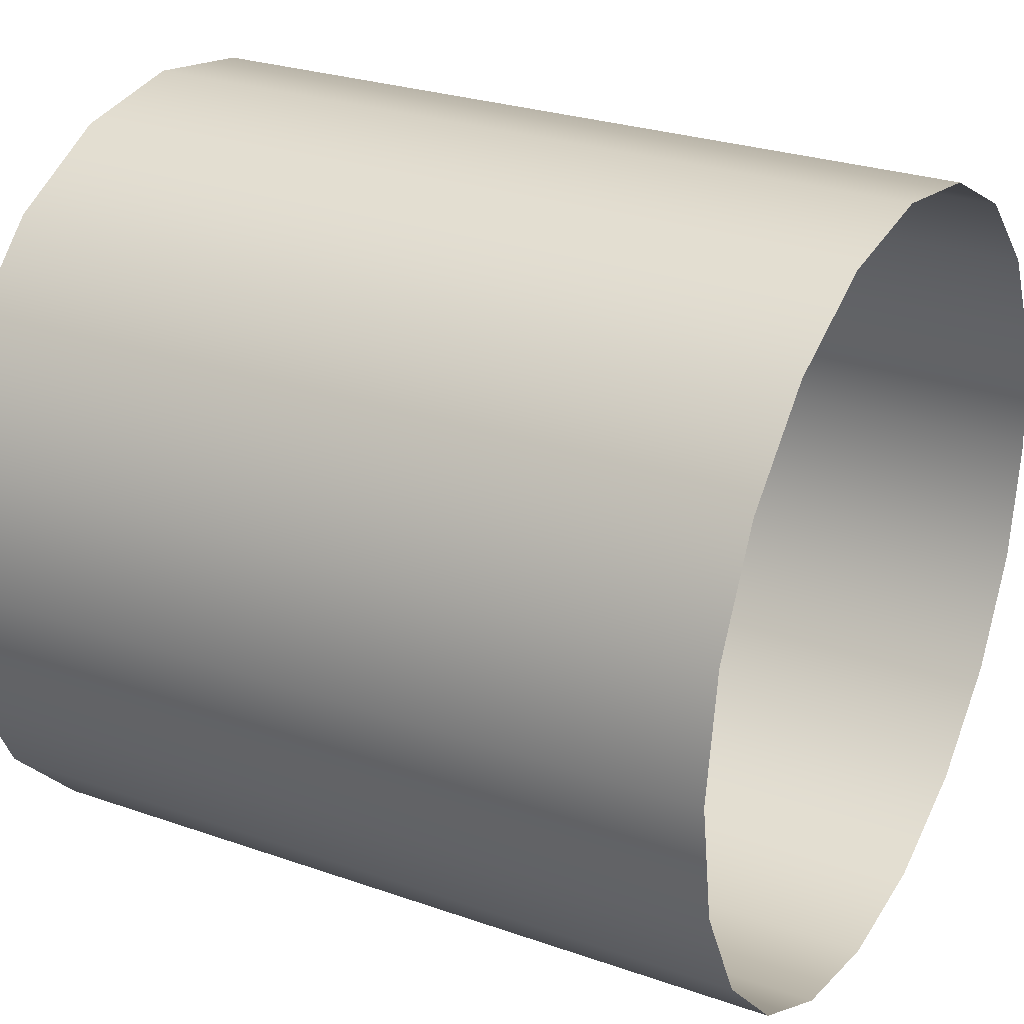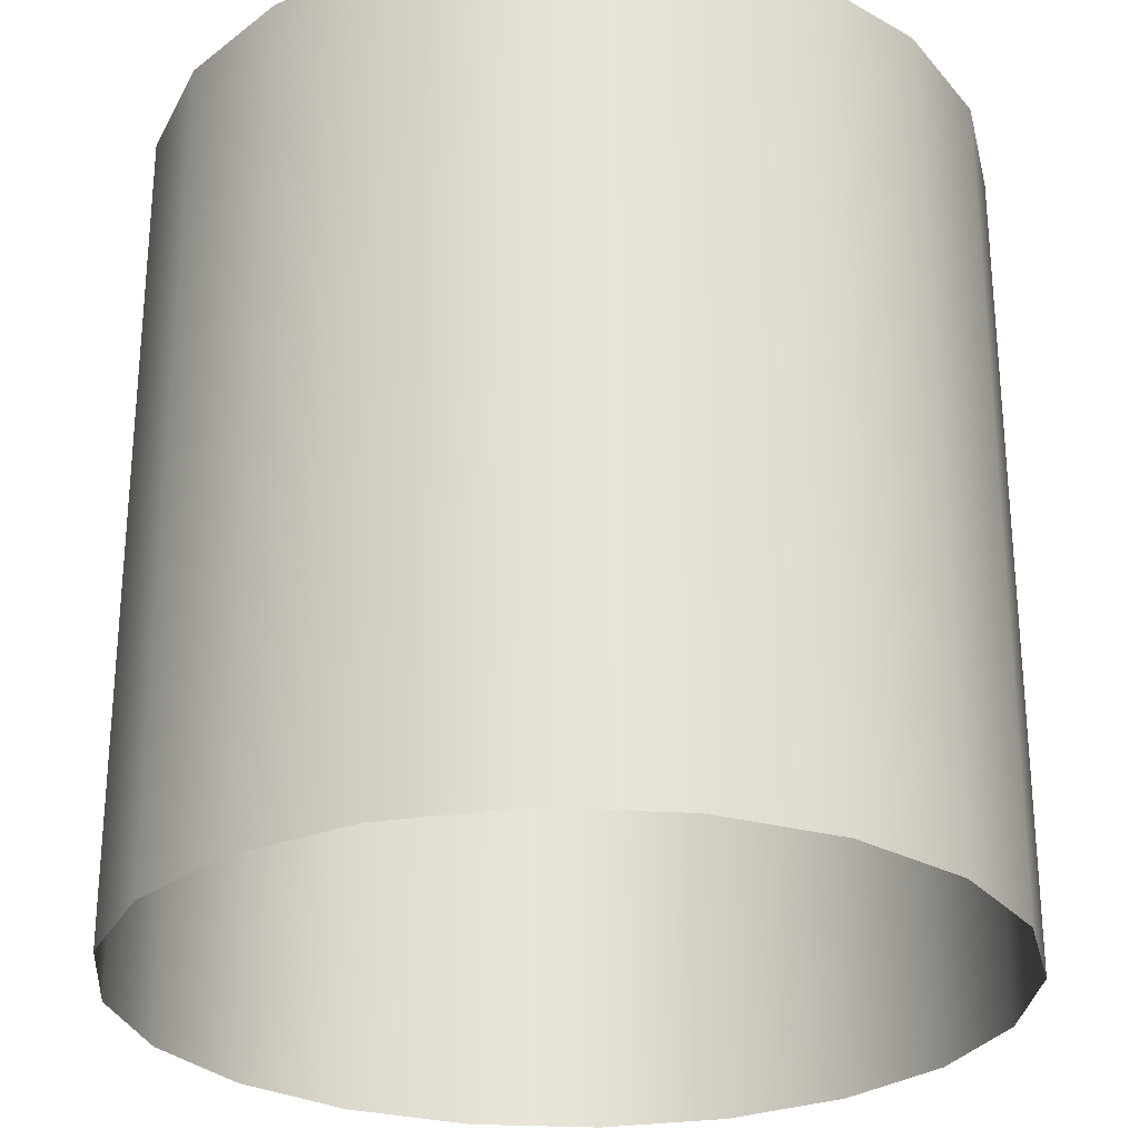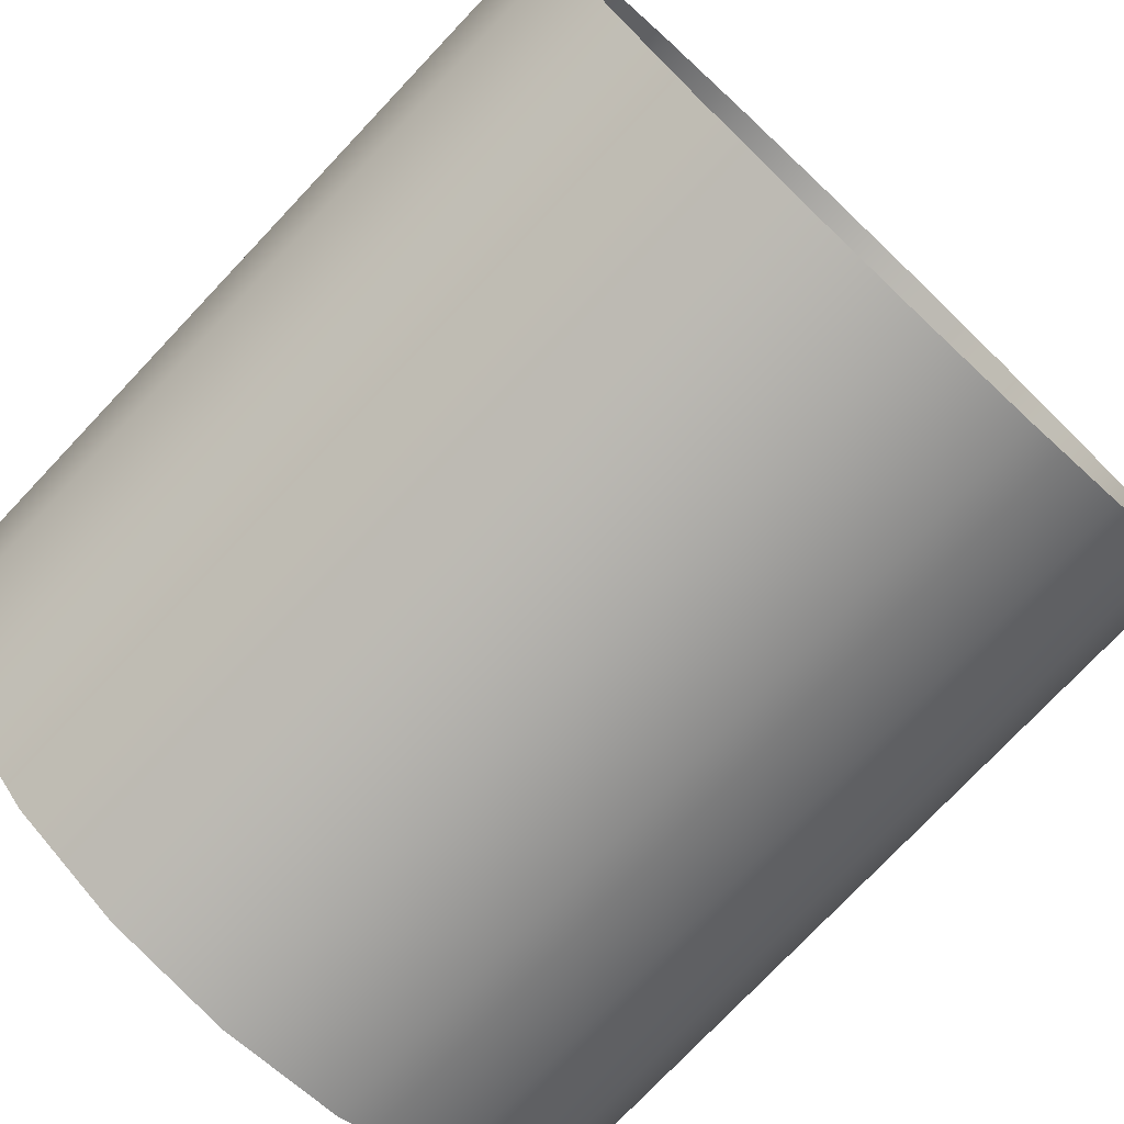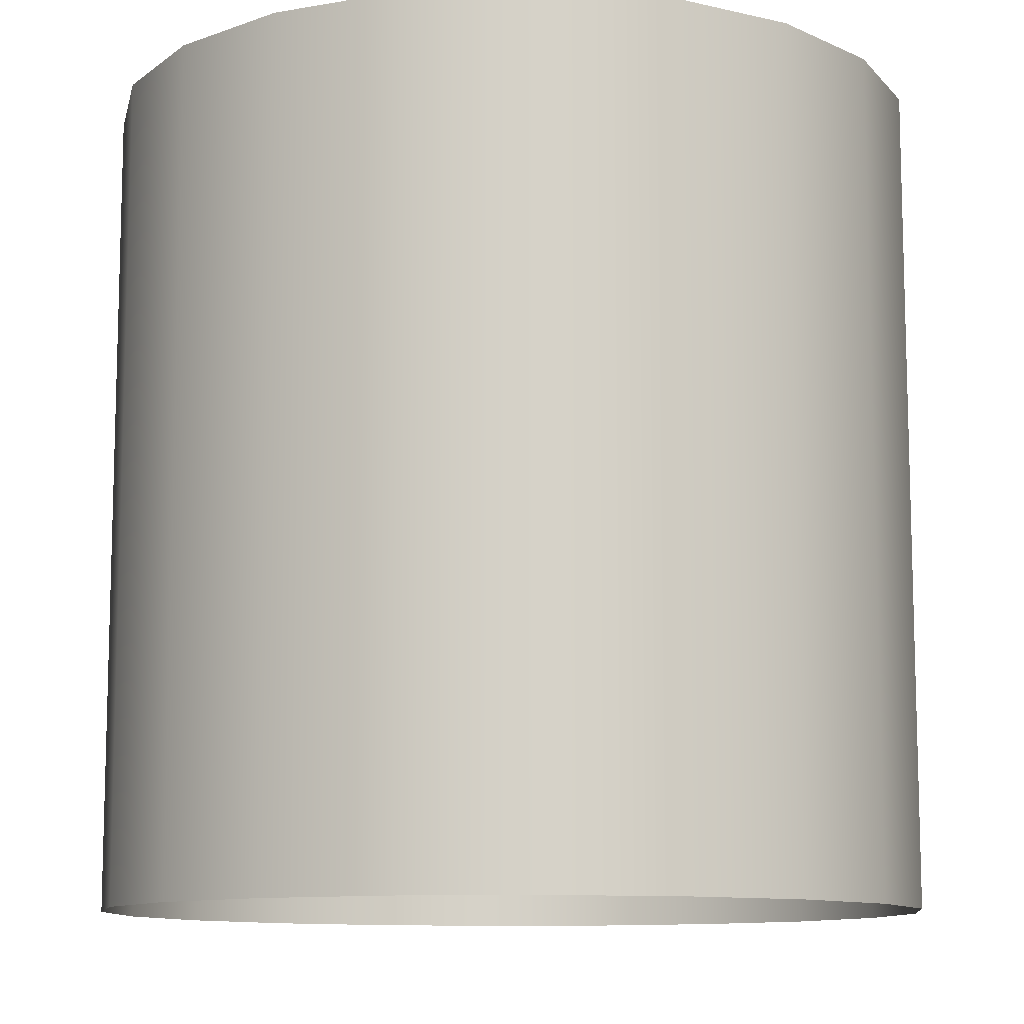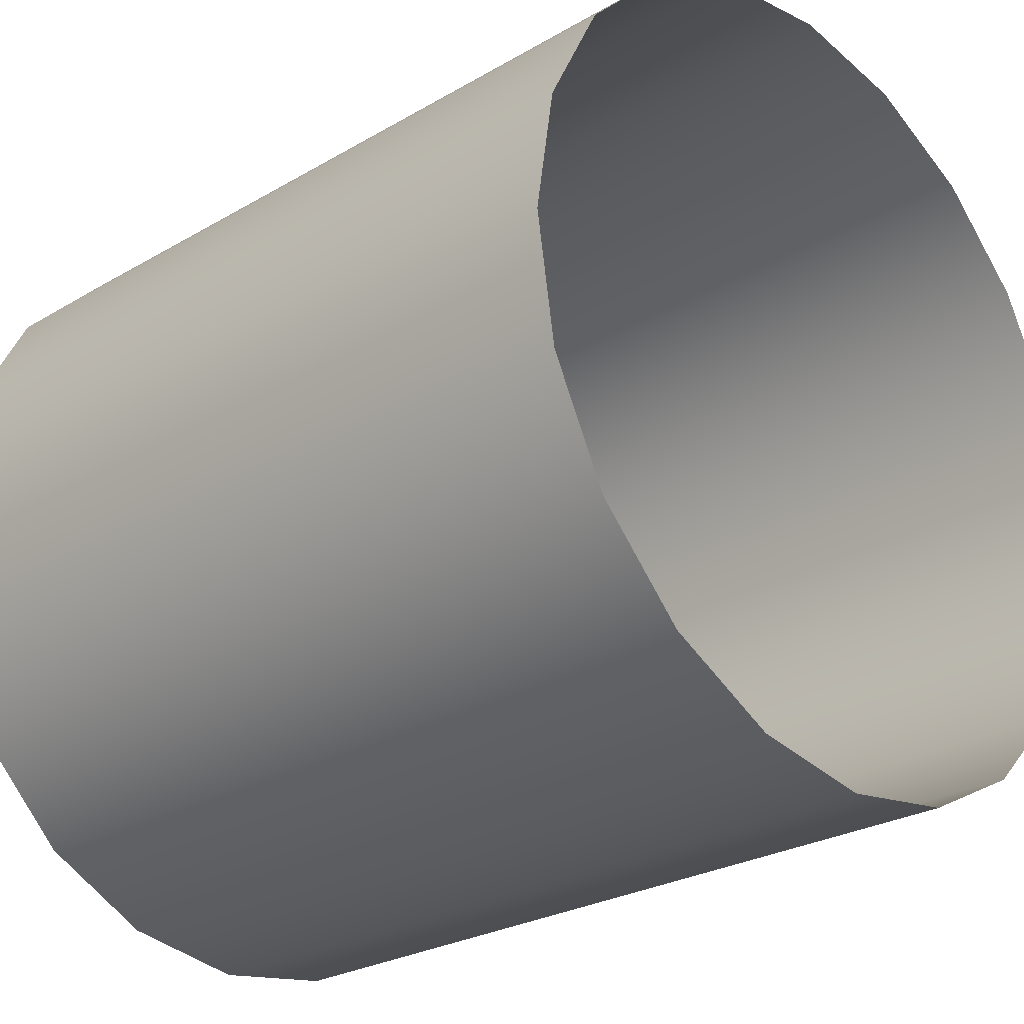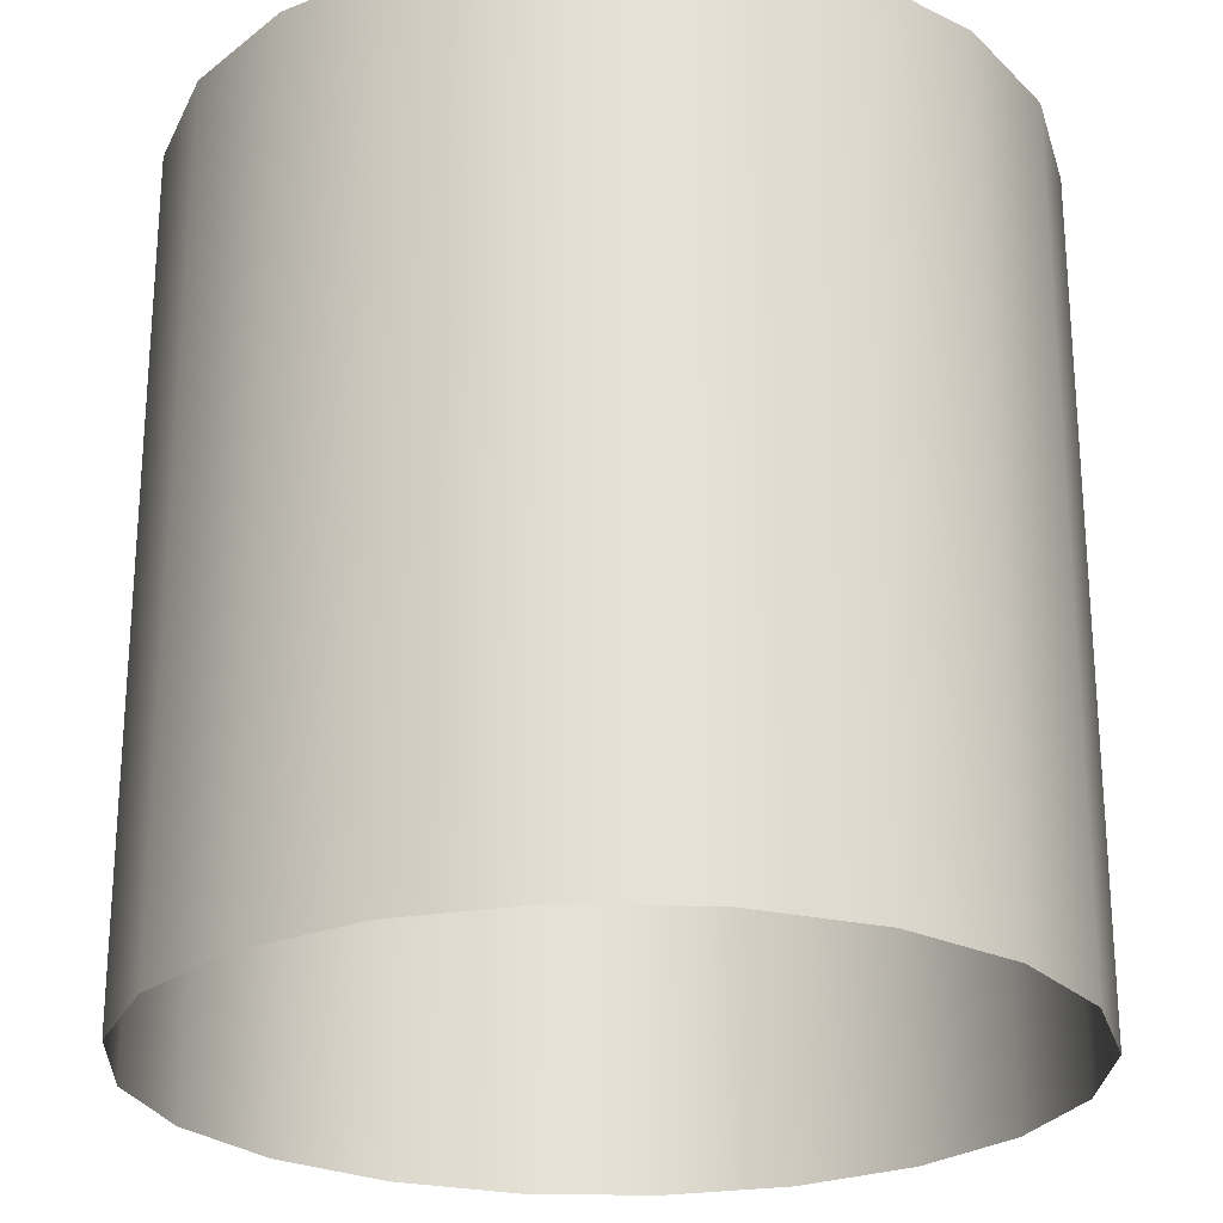
<metadata>
{"format":"obj","ext":"obj","renderer":"f3d","projection":"perspective","resolution":1024,"background":"white","views":[{"elev":26.8,"azim":118.7,"up":"+Y"},{"elev":-27.3,"azim":166.2,"up":"+Z"},{"elev":-76.0,"azim":-43.4,"up":"+Y"},{"elev":-10.7,"azim":-75.2,"up":"+Z"},{"elev":-26.1,"azim":-47.1,"up":"+Y"},{"elev":-24.6,"azim":-47.7,"up":"+Z"}]}
</metadata>
<code>
o Cylinder
v -0.1545 -0.4755 -0.5
v -0.1545 -0.4755 -5.96e-08
v 0 -0.5 -5.96e-08
v 0 -0.5 -0.5
v -0.1545 -0.4755 -5.96e-08
v -0.1545 -0.4755 0.5
v 0 -0.5 0.5
v 0 -0.5 -5.96e-08
v -0.2939 -0.4045 -0.5
v -0.2939 -0.4045 -5.96e-08
v -0.1545 -0.4755 -5.96e-08
v -0.1545 -0.4755 -0.5
v -0.2939 -0.4045 -5.96e-08
v -0.2939 -0.4045 0.5
v -0.1545 -0.4755 0.5
v -0.1545 -0.4755 -5.96e-08
v -0.4045 -0.2939 -0.5
v -0.4045 -0.2939 -2.98e-08
v -0.2939 -0.4045 -5.96e-08
v -0.2939 -0.4045 -0.5
v -0.4045 -0.2939 -2.98e-08
v -0.4045 -0.2939 0.5
v -0.2939 -0.4045 0.5
v -0.2939 -0.4045 -5.96e-08
v -0.4755 -0.1545 -0.5
v -0.4755 -0.1545 -1.49e-08
v -0.4045 -0.2939 -2.98e-08
v -0.4045 -0.2939 -0.5
v -0.4755 -0.1545 -1.49e-08
v -0.4755 -0.1545 0.5
v -0.4045 -0.2939 0.5
v -0.4045 -0.2939 -2.98e-08
v -0.5 5.96e-08 -0.5
v -0.5 2.186e-08 1.776e-15
v -0.4755 -0.1545 -1.49e-08
v -0.4755 -0.1545 -0.5
v -0.5 2.186e-08 1.776e-15
v -0.5 -5.96e-08 0.5
v -0.4755 -0.1545 0.5
v -0.4755 -0.1545 -1.49e-08
v -0.4755 0.1545 -0.5
v -0.4755 0.1545 1.49e-08
v -0.5 2.186e-08 1.776e-15
v -0.5 5.96e-08 -0.5
v -0.4755 0.1545 1.49e-08
v -0.4755 0.1545 0.5
v -0.5 -5.96e-08 0.5
v -0.5 2.186e-08 1.776e-15
v -0.4045 0.2939 -0.5
v -0.4045 0.2939 2.98e-08
v -0.4755 0.1545 1.49e-08
v -0.4755 0.1545 -0.5
v -0.4045 0.2939 2.98e-08
v -0.4045 0.2939 0.5
v -0.4755 0.1545 0.5
v -0.4755 0.1545 1.49e-08
v -0.2939 0.4045 -0.5
v -0.2939 0.4045 5.96e-08
v -0.4045 0.2939 2.98e-08
v -0.4045 0.2939 -0.5
v -0.2939 0.4045 5.96e-08
v -0.2939 0.4045 0.5
v -0.4045 0.2939 0.5
v -0.4045 0.2939 2.98e-08
v -0.1545 0.4755 -0.5
v -0.1545 0.4755 5.96e-08
v -0.2939 0.4045 5.96e-08
v -0.2939 0.4045 -0.5
v -0.1545 0.4755 5.96e-08
v -0.1545 0.4755 0.5
v -0.2939 0.4045 0.5
v -0.2939 0.4045 5.96e-08
v 4.371e-08 0.5 -0.5
v 4.371e-08 0.5 5.96e-08
v -0.1545 0.4755 5.96e-08
v -0.1545 0.4755 -0.5
v 4.371e-08 0.5 5.96e-08
v 4.371e-08 0.5 0.5
v -0.1545 0.4755 0.5
v -0.1545 0.4755 5.96e-08
v 0.1545 0.4755 -0.5
v 0.1545 0.4755 5.96e-08
v 4.371e-08 0.5 5.96e-08
v 4.371e-08 0.5 -0.5
v 0.1545 0.4755 5.96e-08
v 0.1545 0.4755 0.5
v 4.371e-08 0.5 0.5
v 4.371e-08 0.5 5.96e-08
v 0.2939 0.4045 -0.5
v 0.2939 0.4045 5.96e-08
v 0.1545 0.4755 5.96e-08
v 0.1545 0.4755 -0.5
v 0.2939 0.4045 5.96e-08
v 0.2939 0.4045 0.5
v 0.1545 0.4755 0.5
v 0.1545 0.4755 5.96e-08
v 0.4045 0.2939 -0.5
v 0.4045 0.2939 2.98e-08
v 0.2939 0.4045 5.96e-08
v 0.2939 0.4045 -0.5
v 0.4045 0.2939 2.98e-08
v 0.4045 0.2939 0.5
v 0.2939 0.4045 0.5
v 0.2939 0.4045 5.96e-08
v 0.4755 0.1545 -0.5
v 0.4755 0.1545 1.49e-08
v 0.4045 0.2939 2.98e-08
v 0.4045 0.2939 -0.5
v 0.4755 0.1545 1.49e-08
v 0.4755 0.1545 0.5
v 0.4045 0.2939 0.5
v 0.4045 0.2939 2.98e-08
v 0.5 5.96e-08 -0.5
v 0.5 -5.962e-09 -8.882e-16
v 0.4755 0.1545 1.49e-08
v 0.4755 0.1545 -0.5
v 0.5 -5.962e-09 -8.882e-16
v 0.5 -5.96e-08 0.5
v 0.4755 0.1545 0.5
v 0.4755 0.1545 1.49e-08
v 0.4755 -0.1545 -0.5
v 0.4755 -0.1545 -1.49e-08
v 0.5 -5.962e-09 -8.882e-16
v 0.5 5.96e-08 -0.5
v 0.4755 -0.1545 -1.49e-08
v 0.4755 -0.1545 0.5
v 0.5 -5.96e-08 0.5
v 0.5 -5.962e-09 -8.882e-16
v 0.4045 -0.2939 -0.5
v 0.4045 -0.2939 -2.98e-08
v 0.4755 -0.1545 -1.49e-08
v 0.4755 -0.1545 -0.5
v 0.4045 -0.2939 -2.98e-08
v 0.4045 -0.2939 0.5
v 0.4755 -0.1545 0.5
v 0.4755 -0.1545 -1.49e-08
v 0.2939 -0.4045 -0.5
v 0.2939 -0.4045 -5.96e-08
v 0.4045 -0.2939 -2.98e-08
v 0.4045 -0.2939 -0.5
v 0.2939 -0.4045 -5.96e-08
v 0.2939 -0.4045 0.5
v 0.4045 -0.2939 0.5
v 0.4045 -0.2939 -2.98e-08
v 0.1545 -0.4755 -0.5
v 0.1545 -0.4755 -5.96e-08
v 0.2939 -0.4045 -5.96e-08
v 0.2939 -0.4045 -0.5
v 0.1545 -0.4755 -5.96e-08
v 0.1545 -0.4755 0.5
v 0.2939 -0.4045 0.5
v 0.2939 -0.4045 -5.96e-08
v 0 -0.5 -0.5
v 0 -0.5 -5.96e-08
v 0.1545 -0.4755 -5.96e-08
v 0.1545 -0.4755 -0.5
v 0 -0.5 -5.96e-08
v 0 -0.5 0.5
v 0.1545 -0.4755 0.5
v 0.1545 -0.4755 -5.96e-08
f 3 2 1
f 3 1 4
f 7 6 5
f 7 5 8
f 11 10 9
f 11 9 12
f 15 14 13
f 15 13 16
f 19 18 17
f 19 17 20
f 23 22 21
f 23 21 24
f 27 26 25
f 27 25 28
f 31 30 29
f 31 29 32
f 35 34 33
f 35 33 36
f 39 38 37
f 39 37 40
f 43 42 41
f 43 41 44
f 47 46 45
f 47 45 48
f 51 50 49
f 51 49 52
f 55 54 53
f 55 53 56
f 59 58 57
f 59 57 60
f 63 62 61
f 63 61 64
f 67 66 65
f 67 65 68
f 71 70 69
f 71 69 72
f 75 74 73
f 75 73 76
f 79 78 77
f 79 77 80
f 83 82 81
f 83 81 84
f 87 86 85
f 87 85 88
f 91 90 89
f 91 89 92
f 95 94 93
f 95 93 96
f 99 98 97
f 99 97 100
f 103 102 101
f 103 101 104
f 107 106 105
f 107 105 108
f 111 110 109
f 111 109 112
f 115 114 113
f 115 113 116
f 119 118 117
f 119 117 120
f 123 122 121
f 123 121 124
f 127 126 125
f 127 125 128
f 131 130 129
f 131 129 132
f 135 134 133
f 135 133 136
f 139 138 137
f 139 137 140
f 143 142 141
f 143 141 144
f 147 146 145
f 147 145 148
f 151 150 149
f 151 149 152
f 155 154 153
f 155 153 156
f 159 158 157
f 159 157 160

</code>
